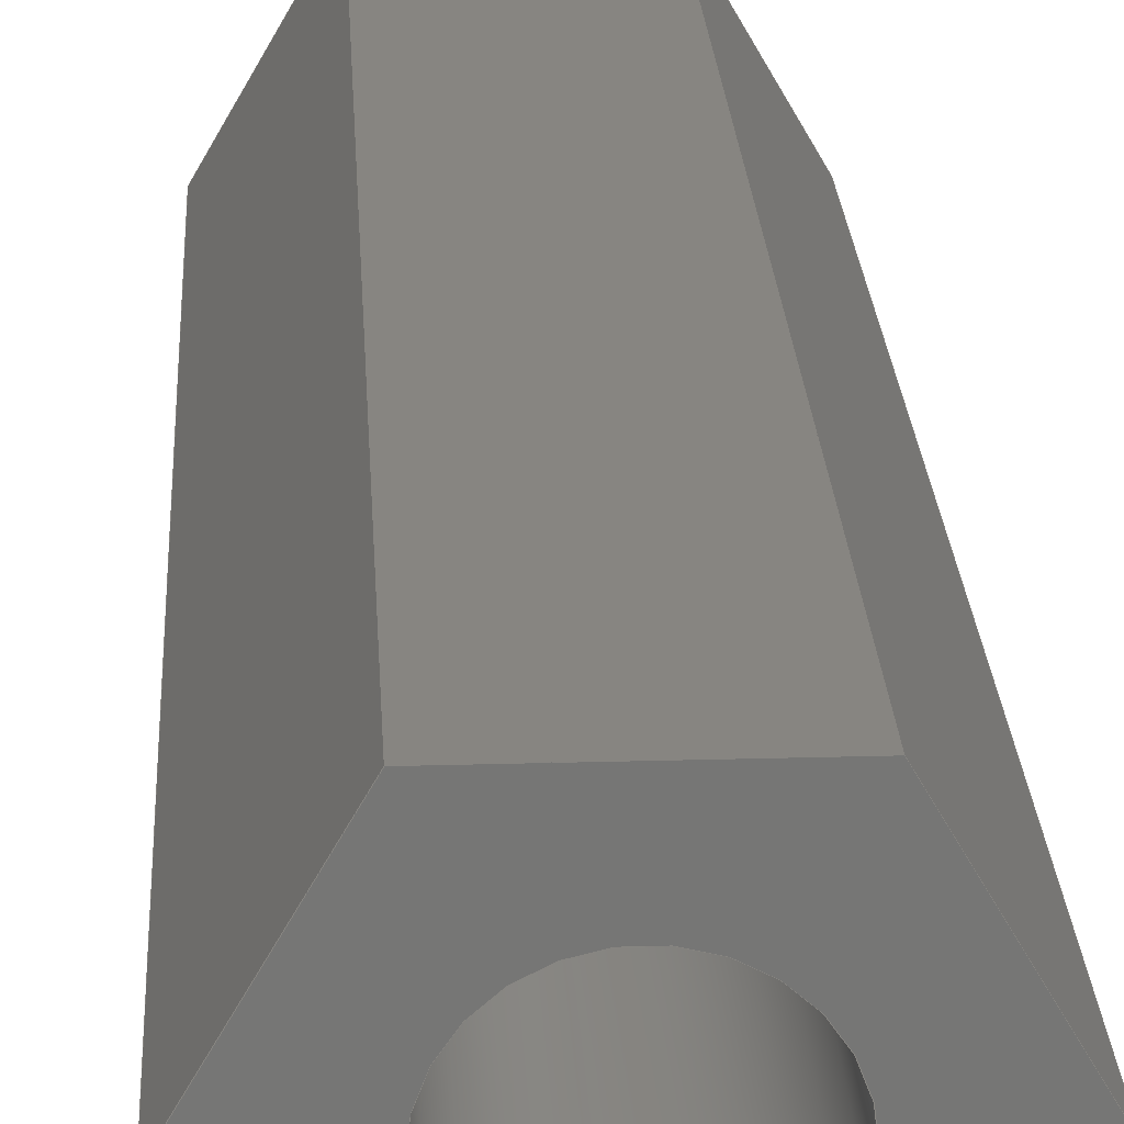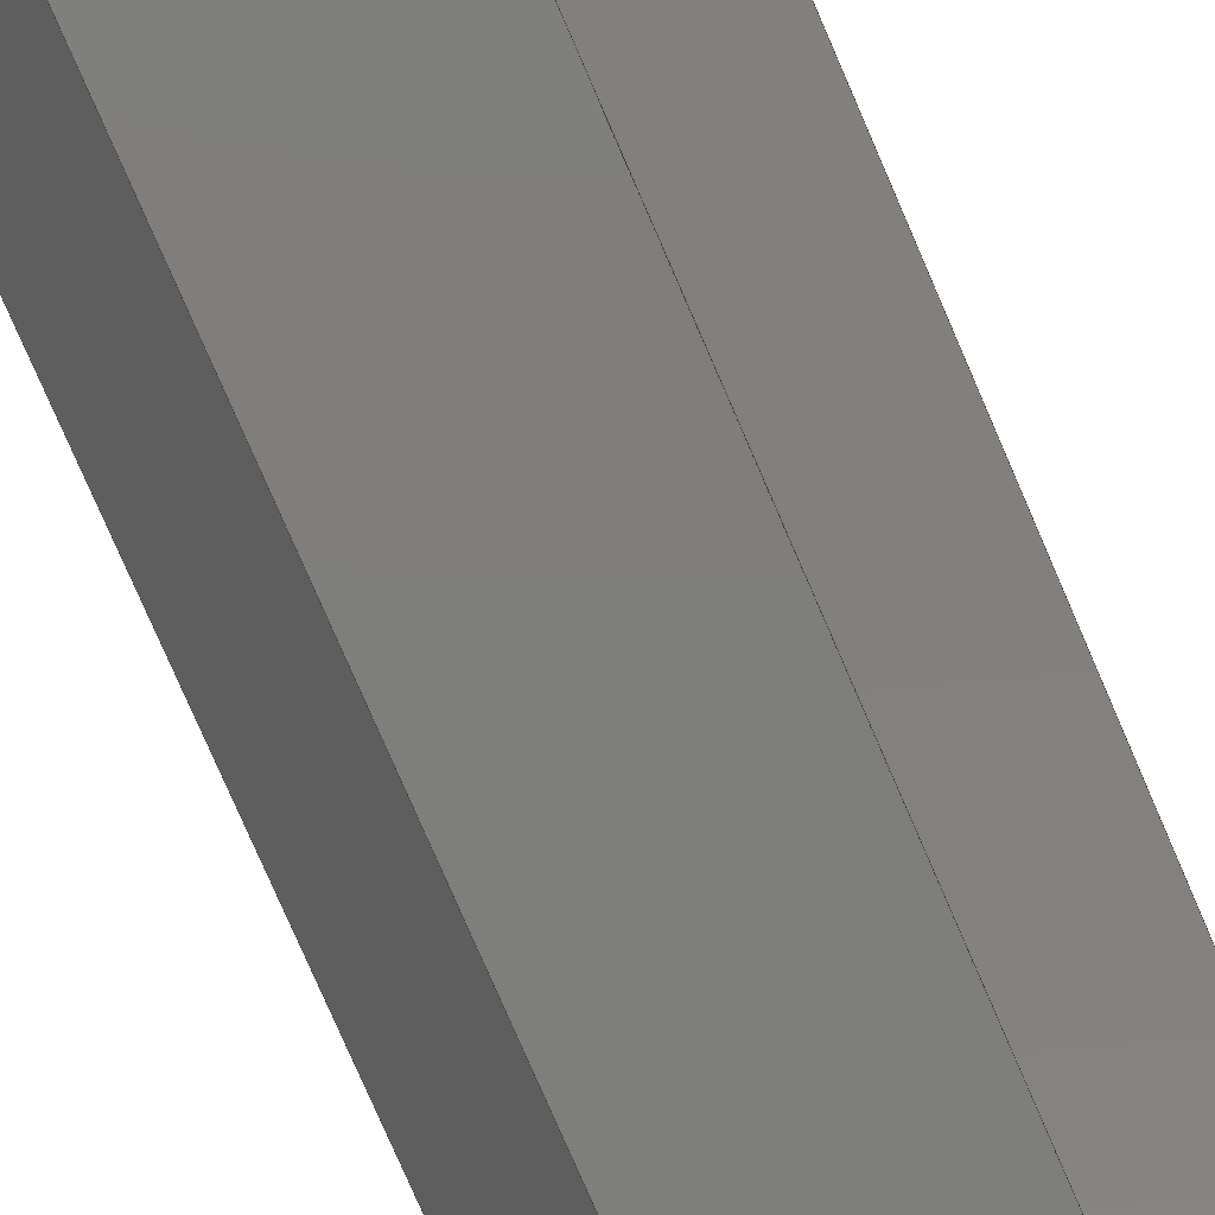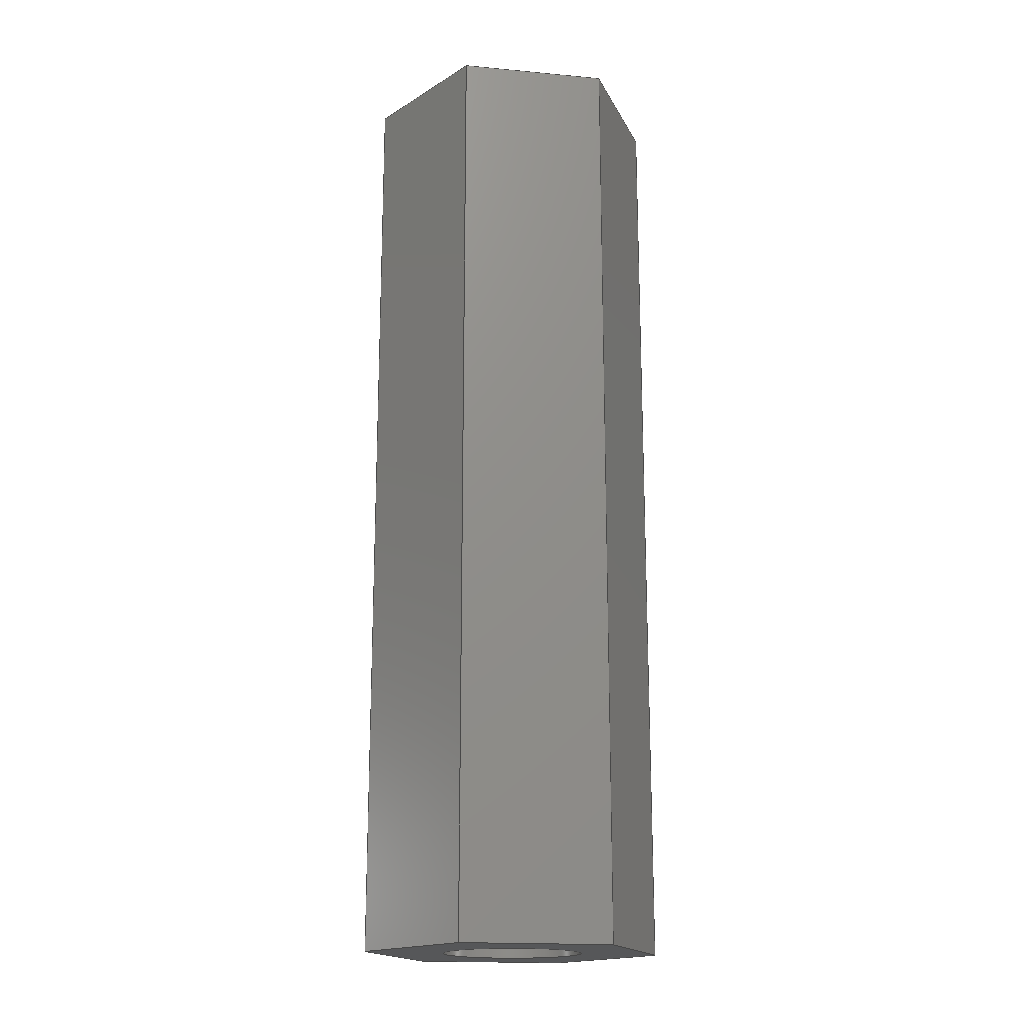
<metadata>
{"format":"step","ext":"step","renderer":"f3d","projection":"perspective","resolution":1024,"background":"white","views":[{"elev":22.1,"azim":-2.9,"up":"+Z"},{"elev":-77.9,"azim":-156.6,"up":"+Z"},{"elev":-17.8,"azim":-130.3,"up":"+Y"}]}
</metadata>
<code>
ISO-10303-21;
DATA;
#1=MECHANICAL_DESIGN_GEOMETRIC_PRESENTATION_REPRESENTATION('',(#4),#330);
#2=SHAPE_REPRESENTATION_RELATIONSHIP('SRR','None',#337,#3);
#3=ADVANCED_BREP_SHAPE_REPRESENTATION('',(#5),#329);
#4=STYLED_ITEM('',(#346),#5);
#5=MANIFOLD_SOLID_BREP('Body1',#190);
#6=FACE_BOUND('',#41,.T.);
#7=FACE_BOUND('',#43,.T.);
#8=PLANE('',#207);
#9=PLANE('',#211);
#10=PLANE('',#212);
#11=PLANE('',#213);
#12=PLANE('',#214);
#13=PLANE('',#215);
#14=PLANE('',#216);
#15=PLANE('',#217);
#16=PLANE('',#218);
#17=PLANE('',#219);
#18=FACE_OUTER_BOUND('',#30,.T.);
#19=FACE_OUTER_BOUND('',#31,.T.);
#20=FACE_OUTER_BOUND('',#32,.T.);
#21=FACE_OUTER_BOUND('',#33,.T.);
#22=FACE_OUTER_BOUND('',#34,.T.);
#23=FACE_OUTER_BOUND('',#35,.T.);
#24=FACE_OUTER_BOUND('',#36,.T.);
#25=FACE_OUTER_BOUND('',#37,.T.);
#26=FACE_OUTER_BOUND('',#38,.T.);
#27=FACE_OUTER_BOUND('',#39,.T.);
#28=FACE_OUTER_BOUND('',#40,.T.);
#29=FACE_OUTER_BOUND('',#42,.T.);
#30=EDGE_LOOP('',(#128,#129,#130,#131));
#31=EDGE_LOOP('',(#132));
#32=EDGE_LOOP('',(#133,#134,#135,#136));
#33=EDGE_LOOP('',(#137));
#34=EDGE_LOOP('',(#138,#139,#140,#141));
#35=EDGE_LOOP('',(#142,#143,#144,#145));
#36=EDGE_LOOP('',(#146,#147,#148,#149));
#37=EDGE_LOOP('',(#150,#151,#152,#153));
#38=EDGE_LOOP('',(#154,#155,#156,#157));
#39=EDGE_LOOP('',(#158,#159,#160,#161));
#40=EDGE_LOOP('',(#162,#163,#164,#165,#166,#167));
#41=EDGE_LOOP('',(#168));
#42=EDGE_LOOP('',(#169,#170,#171,#172,#173,#174));
#43=EDGE_LOOP('',(#175));
#44=LINE('',#279,#64);
#45=LINE('',#286,#65);
#46=LINE('',#292,#66);
#47=LINE('',#294,#67);
#48=LINE('',#296,#68);
#49=LINE('',#297,#69);
#50=LINE('',#300,#70);
#51=LINE('',#302,#71);
#52=LINE('',#303,#72);
#53=LINE('',#306,#73);
#54=LINE('',#308,#74);
#55=LINE('',#309,#75);
#56=LINE('',#312,#76);
#57=LINE('',#314,#77);
#58=LINE('',#315,#78);
#59=LINE('',#318,#79);
#60=LINE('',#320,#80);
#61=LINE('',#321,#81);
#62=LINE('',#323,#82);
#63=LINE('',#324,#83);
#64=VECTOR('',#226,1.5);
#65=VECTOR('',#235,1.5);
#66=VECTOR('',#242,10);
#67=VECTOR('',#243,10);
#68=VECTOR('',#244,10);
#69=VECTOR('',#245,10);
#70=VECTOR('',#248,10);
#71=VECTOR('',#249,10);
#72=VECTOR('',#250,10);
#73=VECTOR('',#253,10);
#74=VECTOR('',#254,10);
#75=VECTOR('',#255,10);
#76=VECTOR('',#258,10);
#77=VECTOR('',#259,10);
#78=VECTOR('',#260,10);
#79=VECTOR('',#263,10);
#80=VECTOR('',#264,10);
#81=VECTOR('',#265,10);
#82=VECTOR('',#268,10);
#83=VECTOR('',#269,10);
#84=CIRCLE('',#205,1.5);
#85=CIRCLE('',#206,1.5);
#86=CIRCLE('',#209,1.5);
#87=CIRCLE('',#210,1.5);
#88=VERTEX_POINT('',#276);
#89=VERTEX_POINT('',#278);
#90=VERTEX_POINT('',#283);
#91=VERTEX_POINT('',#285);
#92=VERTEX_POINT('',#290);
#93=VERTEX_POINT('',#291);
#94=VERTEX_POINT('',#293);
#95=VERTEX_POINT('',#295);
#96=VERTEX_POINT('',#299);
#97=VERTEX_POINT('',#301);
#98=VERTEX_POINT('',#305);
#99=VERTEX_POINT('',#307);
#100=VERTEX_POINT('',#311);
#101=VERTEX_POINT('',#313);
#102=VERTEX_POINT('',#317);
#103=VERTEX_POINT('',#319);
#104=EDGE_CURVE('',#88,#88,#84,.T.);
#105=EDGE_CURVE('',#88,#89,#44,.T.);
#106=EDGE_CURVE('',#89,#89,#85,.T.);
#107=EDGE_CURVE('',#90,#90,#86,.T.);
#108=EDGE_CURVE('',#90,#91,#45,.T.);
#109=EDGE_CURVE('',#91,#91,#87,.T.);
#110=EDGE_CURVE('',#92,#93,#46,.T.);
#111=EDGE_CURVE('',#93,#94,#47,.T.);
#112=EDGE_CURVE('',#95,#94,#48,.T.);
#113=EDGE_CURVE('',#92,#95,#49,.T.);
#114=EDGE_CURVE('',#96,#92,#50,.T.);
#115=EDGE_CURVE('',#97,#95,#51,.T.);
#116=EDGE_CURVE('',#96,#97,#52,.T.);
#117=EDGE_CURVE('',#98,#96,#53,.T.);
#118=EDGE_CURVE('',#99,#97,#54,.T.);
#119=EDGE_CURVE('',#98,#99,#55,.T.);
#120=EDGE_CURVE('',#100,#98,#56,.T.);
#121=EDGE_CURVE('',#101,#99,#57,.T.);
#122=EDGE_CURVE('',#100,#101,#58,.T.);
#123=EDGE_CURVE('',#102,#100,#59,.T.);
#124=EDGE_CURVE('',#103,#101,#60,.T.);
#125=EDGE_CURVE('',#102,#103,#61,.T.);
#126=EDGE_CURVE('',#93,#102,#62,.T.);
#127=EDGE_CURVE('',#94,#103,#63,.T.);
#128=ORIENTED_EDGE('',*,*,#104,.F.);
#129=ORIENTED_EDGE('',*,*,#105,.T.);
#130=ORIENTED_EDGE('',*,*,#106,.T.);
#131=ORIENTED_EDGE('',*,*,#105,.F.);
#132=ORIENTED_EDGE('',*,*,#106,.F.);
#133=ORIENTED_EDGE('',*,*,#107,.F.);
#134=ORIENTED_EDGE('',*,*,#108,.T.);
#135=ORIENTED_EDGE('',*,*,#109,.T.);
#136=ORIENTED_EDGE('',*,*,#108,.F.);
#137=ORIENTED_EDGE('',*,*,#109,.F.);
#138=ORIENTED_EDGE('',*,*,#110,.T.);
#139=ORIENTED_EDGE('',*,*,#111,.T.);
#140=ORIENTED_EDGE('',*,*,#112,.F.);
#141=ORIENTED_EDGE('',*,*,#113,.F.);
#142=ORIENTED_EDGE('',*,*,#114,.T.);
#143=ORIENTED_EDGE('',*,*,#113,.T.);
#144=ORIENTED_EDGE('',*,*,#115,.F.);
#145=ORIENTED_EDGE('',*,*,#116,.F.);
#146=ORIENTED_EDGE('',*,*,#117,.T.);
#147=ORIENTED_EDGE('',*,*,#116,.T.);
#148=ORIENTED_EDGE('',*,*,#118,.F.);
#149=ORIENTED_EDGE('',*,*,#119,.F.);
#150=ORIENTED_EDGE('',*,*,#120,.T.);
#151=ORIENTED_EDGE('',*,*,#119,.T.);
#152=ORIENTED_EDGE('',*,*,#121,.F.);
#153=ORIENTED_EDGE('',*,*,#122,.F.);
#154=ORIENTED_EDGE('',*,*,#123,.T.);
#155=ORIENTED_EDGE('',*,*,#122,.T.);
#156=ORIENTED_EDGE('',*,*,#124,.F.);
#157=ORIENTED_EDGE('',*,*,#125,.F.);
#158=ORIENTED_EDGE('',*,*,#126,.T.);
#159=ORIENTED_EDGE('',*,*,#125,.T.);
#160=ORIENTED_EDGE('',*,*,#127,.F.);
#161=ORIENTED_EDGE('',*,*,#111,.F.);
#162=ORIENTED_EDGE('',*,*,#127,.T.);
#163=ORIENTED_EDGE('',*,*,#124,.T.);
#164=ORIENTED_EDGE('',*,*,#121,.T.);
#165=ORIENTED_EDGE('',*,*,#118,.T.);
#166=ORIENTED_EDGE('',*,*,#115,.T.);
#167=ORIENTED_EDGE('',*,*,#112,.T.);
#168=ORIENTED_EDGE('',*,*,#107,.T.);
#169=ORIENTED_EDGE('',*,*,#126,.F.);
#170=ORIENTED_EDGE('',*,*,#110,.F.);
#171=ORIENTED_EDGE('',*,*,#114,.F.);
#172=ORIENTED_EDGE('',*,*,#117,.F.);
#173=ORIENTED_EDGE('',*,*,#120,.F.);
#174=ORIENTED_EDGE('',*,*,#123,.F.);
#175=ORIENTED_EDGE('',*,*,#104,.T.);
#176=CYLINDRICAL_SURFACE('',#204,1.5);
#177=CYLINDRICAL_SURFACE('',#208,1.5);
#178=ADVANCED_FACE('',(#18),#176,.F.);
#179=ADVANCED_FACE('',(#19),#8,.T.);
#180=ADVANCED_FACE('',(#20),#177,.F.);
#181=ADVANCED_FACE('',(#21),#9,.T.);
#182=ADVANCED_FACE('',(#22),#10,.T.);
#183=ADVANCED_FACE('',(#23),#11,.T.);
#184=ADVANCED_FACE('',(#24),#12,.T.);
#185=ADVANCED_FACE('',(#25),#13,.T.);
#186=ADVANCED_FACE('',(#26),#14,.T.);
#187=ADVANCED_FACE('',(#27),#15,.T.);
#188=ADVANCED_FACE('',(#28,#6),#16,.T.);
#189=ADVANCED_FACE('',(#29,#7),#17,.F.);
#190=CLOSED_SHELL('',(#178,#179,#180,#181,#182,#183,#184,#185,#186,#187,
#188,#189));
#191=DERIVED_UNIT_ELEMENT(#193,1);
#192=DERIVED_UNIT_ELEMENT(#332,3);
#193=(
MASS_UNIT()
NAMED_UNIT(*)
SI_UNIT(.KILO.,.GRAM.)
);
#194=DERIVED_UNIT((#191,#192));
#195=MEASURE_REPRESENTATION_ITEM('density measure',
POSITIVE_RATIO_MEASURE(7850),#194);
#196=PROPERTY_DEFINITION_REPRESENTATION(#201,#198);
#197=PROPERTY_DEFINITION_REPRESENTATION(#202,#199);
#198=REPRESENTATION('material name',(#200),#329);
#199=REPRESENTATION('density',(#195),#329);
#200=DESCRIPTIVE_REPRESENTATION_ITEM('Steel','Steel');
#201=PROPERTY_DEFINITION('material property','material name',#339);
#202=PROPERTY_DEFINITION('material property','density of part',#339);
#203=AXIS2_PLACEMENT_3D('placement',#274,#220,#221);
#204=AXIS2_PLACEMENT_3D('',#275,#222,#223);
#205=AXIS2_PLACEMENT_3D('',#277,#224,#225);
#206=AXIS2_PLACEMENT_3D('',#280,#227,#228);
#207=AXIS2_PLACEMENT_3D('',#281,#229,#230);
#208=AXIS2_PLACEMENT_3D('',#282,#231,#232);
#209=AXIS2_PLACEMENT_3D('',#284,#233,#234);
#210=AXIS2_PLACEMENT_3D('',#287,#236,#237);
#211=AXIS2_PLACEMENT_3D('',#288,#238,#239);
#212=AXIS2_PLACEMENT_3D('',#289,#240,#241);
#213=AXIS2_PLACEMENT_3D('',#298,#246,#247);
#214=AXIS2_PLACEMENT_3D('',#304,#251,#252);
#215=AXIS2_PLACEMENT_3D('',#310,#256,#257);
#216=AXIS2_PLACEMENT_3D('',#316,#261,#262);
#217=AXIS2_PLACEMENT_3D('',#322,#266,#267);
#218=AXIS2_PLACEMENT_3D('',#325,#270,#271);
#219=AXIS2_PLACEMENT_3D('',#326,#272,#273);
#220=DIRECTION('axis',(0,0,1));
#221=DIRECTION('refdir',(1,0,0));
#222=DIRECTION('center_axis',(0,1,0));
#223=DIRECTION('ref_axis',(1,0,0));
#224=DIRECTION('center_axis',(0,1,0));
#225=DIRECTION('ref_axis',(1,0,0));
#226=DIRECTION('',(0,1,0));
#227=DIRECTION('center_axis',(0,1,0));
#228=DIRECTION('ref_axis',(1,0,0));
#229=DIRECTION('center_axis',(0,-1,0));
#230=DIRECTION('ref_axis',(1,0,0));
#231=DIRECTION('center_axis',(0,-1,0));
#232=DIRECTION('ref_axis',(-1,0,0));
#233=DIRECTION('center_axis',(0,-1,0));
#234=DIRECTION('ref_axis',(-1,0,0));
#235=DIRECTION('',(0,-1,0));
#236=DIRECTION('center_axis',(0,-1,0));
#237=DIRECTION('ref_axis',(-1,0,0));
#238=DIRECTION('center_axis',(0,1,0));
#239=DIRECTION('ref_axis',(-1,0,0));
#240=DIRECTION('center_axis',(0.866,0,-0.5));
#241=DIRECTION('ref_axis',(-0.5,0,-0.866));
#242=DIRECTION('',(-0.5,0,-0.866));
#243=DIRECTION('',(0,1,0));
#244=DIRECTION('',(-0.5,0,-0.866));
#245=DIRECTION('',(0,1,0));
#246=DIRECTION('center_axis',(0.866,0,0.5));
#247=DIRECTION('ref_axis',(0.5,0,-0.866));
#248=DIRECTION('',(0.5,0,-0.866));
#249=DIRECTION('',(0.5,0,-0.866));
#250=DIRECTION('',(0,1,0));
#251=DIRECTION('center_axis',(-5.244e-16,0,1));
#252=DIRECTION('ref_axis',(1,0,5.244e-16));
#253=DIRECTION('',(1,0,5.244e-16));
#254=DIRECTION('',(1,0,5.244e-16));
#255=DIRECTION('',(0,1,0));
#256=DIRECTION('center_axis',(-0.866,0,0.5));
#257=DIRECTION('ref_axis',(0.5,0,0.866));
#258=DIRECTION('',(0.5,0,0.866));
#259=DIRECTION('',(0.5,0,0.866));
#260=DIRECTION('',(0,1,0));
#261=DIRECTION('center_axis',(-0.866,0,-0.5));
#262=DIRECTION('ref_axis',(-0.5,0,0.866));
#263=DIRECTION('',(-0.5,0,0.866));
#264=DIRECTION('',(-0.5,0,0.866));
#265=DIRECTION('',(0,1,0));
#266=DIRECTION('center_axis',(1.399e-15,0,-1));
#267=DIRECTION('ref_axis',(-1,0,-1.399e-15));
#268=DIRECTION('',(-1,0,-1.399e-15));
#269=DIRECTION('',(-1,0,-1.399e-15));
#270=DIRECTION('center_axis',(0,1,0));
#271=DIRECTION('ref_axis',(0,0,1));
#272=DIRECTION('center_axis',(0,1,0));
#273=DIRECTION('ref_axis',(1,0,0));
#274=CARTESIAN_POINT('',(0,0,0));
#275=CARTESIAN_POINT('Origin',(0,0,0));
#276=CARTESIAN_POINT('',(-1.5,0,-1.837e-16));
#277=CARTESIAN_POINT('Origin',(0,0,0));
#278=CARTESIAN_POINT('',(-1.5,6,-1.837e-16));
#279=CARTESIAN_POINT('',(-1.5,0,1.837e-16));
#280=CARTESIAN_POINT('Origin',(0,6,0));
#281=CARTESIAN_POINT('Origin',(0,6,0));
#282=CARTESIAN_POINT('Origin',(0,20,0));
#283=CARTESIAN_POINT('',(1.5,20,-1.837e-16));
#284=CARTESIAN_POINT('Origin',(0,20,0));
#285=CARTESIAN_POINT('',(1.5,14,-1.837e-16));
#286=CARTESIAN_POINT('',(1.5,20,1.837e-16));
#287=CARTESIAN_POINT('Origin',(0,14,0));
#288=CARTESIAN_POINT('Origin',(0,14,0));
#289=CARTESIAN_POINT('Origin',(3.175,0,2.498e-15));
#290=CARTESIAN_POINT('',(3.175,0,2.498e-15));
#291=CARTESIAN_POINT('',(1.588,0,-2.75));
#292=CARTESIAN_POINT('',(3.175,0,2.498e-15));
#293=CARTESIAN_POINT('',(1.588,20,-2.75));
#294=CARTESIAN_POINT('',(1.588,0,-2.75));
#295=CARTESIAN_POINT('',(3.175,20,2.22e-15));
#296=CARTESIAN_POINT('',(3.175,20,2.498e-15));
#297=CARTESIAN_POINT('',(3.175,0,2.498e-15));
#298=CARTESIAN_POINT('Origin',(1.588,0,2.75));
#299=CARTESIAN_POINT('',(1.588,0,2.75));
#300=CARTESIAN_POINT('',(1.588,0,2.75));
#301=CARTESIAN_POINT('',(1.588,20,2.75));
#302=CARTESIAN_POINT('',(1.588,20,2.75));
#303=CARTESIAN_POINT('',(1.588,0,2.75));
#304=CARTESIAN_POINT('Origin',(-1.588,0,2.75));
#305=CARTESIAN_POINT('',(-1.588,0,2.75));
#306=CARTESIAN_POINT('',(-1.588,0,2.75));
#307=CARTESIAN_POINT('',(-1.588,20,2.75));
#308=CARTESIAN_POINT('',(-1.588,20,2.75));
#309=CARTESIAN_POINT('',(-1.588,0,2.75));
#310=CARTESIAN_POINT('Origin',(-3.175,0,-2.498e-15));
#311=CARTESIAN_POINT('',(-3.175,0,-2.498e-15));
#312=CARTESIAN_POINT('',(-3.175,0,-2.498e-15));
#313=CARTESIAN_POINT('',(-3.175,20,-2.22e-15));
#314=CARTESIAN_POINT('',(-3.175,20,-2.498e-15));
#315=CARTESIAN_POINT('',(-3.175,0,-2.498e-15));
#316=CARTESIAN_POINT('Origin',(-1.588,0,-2.75));
#317=CARTESIAN_POINT('',(-1.588,0,-2.75));
#318=CARTESIAN_POINT('',(-1.588,0,-2.75));
#319=CARTESIAN_POINT('',(-1.588,20,-2.75));
#320=CARTESIAN_POINT('',(-1.588,20,-2.75));
#321=CARTESIAN_POINT('',(-1.588,0,-2.75));
#322=CARTESIAN_POINT('Origin',(1.588,0,-2.75));
#323=CARTESIAN_POINT('',(1.588,0,-2.75));
#324=CARTESIAN_POINT('',(1.588,20,-2.75));
#325=CARTESIAN_POINT('Origin',(0,20,5.551e-16));
#326=CARTESIAN_POINT('Origin',(0,0,5.551e-16));
#327=UNCERTAINTY_MEASURE_WITH_UNIT(LENGTH_MEASURE(0.01),#331,
'DISTANCE_ACCURACY_VALUE',
'Maximum model space distance between geometric entities at asserted c
onnectivities');
#328=UNCERTAINTY_MEASURE_WITH_UNIT(LENGTH_MEASURE(0.01),#331,
'DISTANCE_ACCURACY_VALUE',
'Maximum model space distance between geometric entities at asserted c
onnectivities');
#329=(
GEOMETRIC_REPRESENTATION_CONTEXT(3)
GLOBAL_UNCERTAINTY_ASSIGNED_CONTEXT((#327))
GLOBAL_UNIT_ASSIGNED_CONTEXT((#331,#333,#334))
REPRESENTATION_CONTEXT('','3D')
);
#330=(
GEOMETRIC_REPRESENTATION_CONTEXT(3)
GLOBAL_UNCERTAINTY_ASSIGNED_CONTEXT((#328))
GLOBAL_UNIT_ASSIGNED_CONTEXT((#331,#333,#334))
REPRESENTATION_CONTEXT('','3D')
);
#331=(
LENGTH_UNIT()
NAMED_UNIT(*)
SI_UNIT(.MILLI.,.METRE.)
);
#332=(
LENGTH_UNIT()
NAMED_UNIT(*)
SI_UNIT($,.METRE.)
);
#333=(
NAMED_UNIT(*)
PLANE_ANGLE_UNIT()
SI_UNIT($,.RADIAN.)
);
#334=(
NAMED_UNIT(*)
SI_UNIT($,.STERADIAN.)
SOLID_ANGLE_UNIT()
);
#335=SHAPE_DEFINITION_REPRESENTATION(#336,#337);
#336=PRODUCT_DEFINITION_SHAPE('',$,#339);
#337=SHAPE_REPRESENTATION('',(#203),#329);
#338=PRODUCT_DEFINITION_CONTEXT('part definition',#343,'design');
#339=PRODUCT_DEFINITION('Plastic_Spacer_20mm','Plastic_Spacer_20mm v3',
#340,#338);
#340=PRODUCT_DEFINITION_FORMATION('',$,#345);
#341=PRODUCT_RELATED_PRODUCT_CATEGORY('Plastic_Spacer_20mm v3',
'Plastic_Spacer_20mm v3',(#345));
#342=APPLICATION_PROTOCOL_DEFINITION('international standard',
'automotive_design',2009,#343);
#343=APPLICATION_CONTEXT(
'Core Data for Automotive Mechanical Design Process');
#344=PRODUCT_CONTEXT('part definition',#343,'mechanical');
#345=PRODUCT('Plastic_Spacer_20mm','Plastic_Spacer_20mm v3',$,(#344));
#346=PRESENTATION_STYLE_ASSIGNMENT((#347));
#347=SURFACE_STYLE_USAGE(.BOTH.,#348);
#348=SURFACE_SIDE_STYLE('',(#349));
#349=SURFACE_STYLE_FILL_AREA(#350);
#350=FILL_AREA_STYLE('Steel - Satin',(#351));
#351=FILL_AREA_STYLE_COLOUR('Steel - Satin',#352);
#352=COLOUR_RGB('Steel - Satin',0.6275,0.6275,0.6275);
ENDSEC;
END-ISO-10303-21;

</code>
